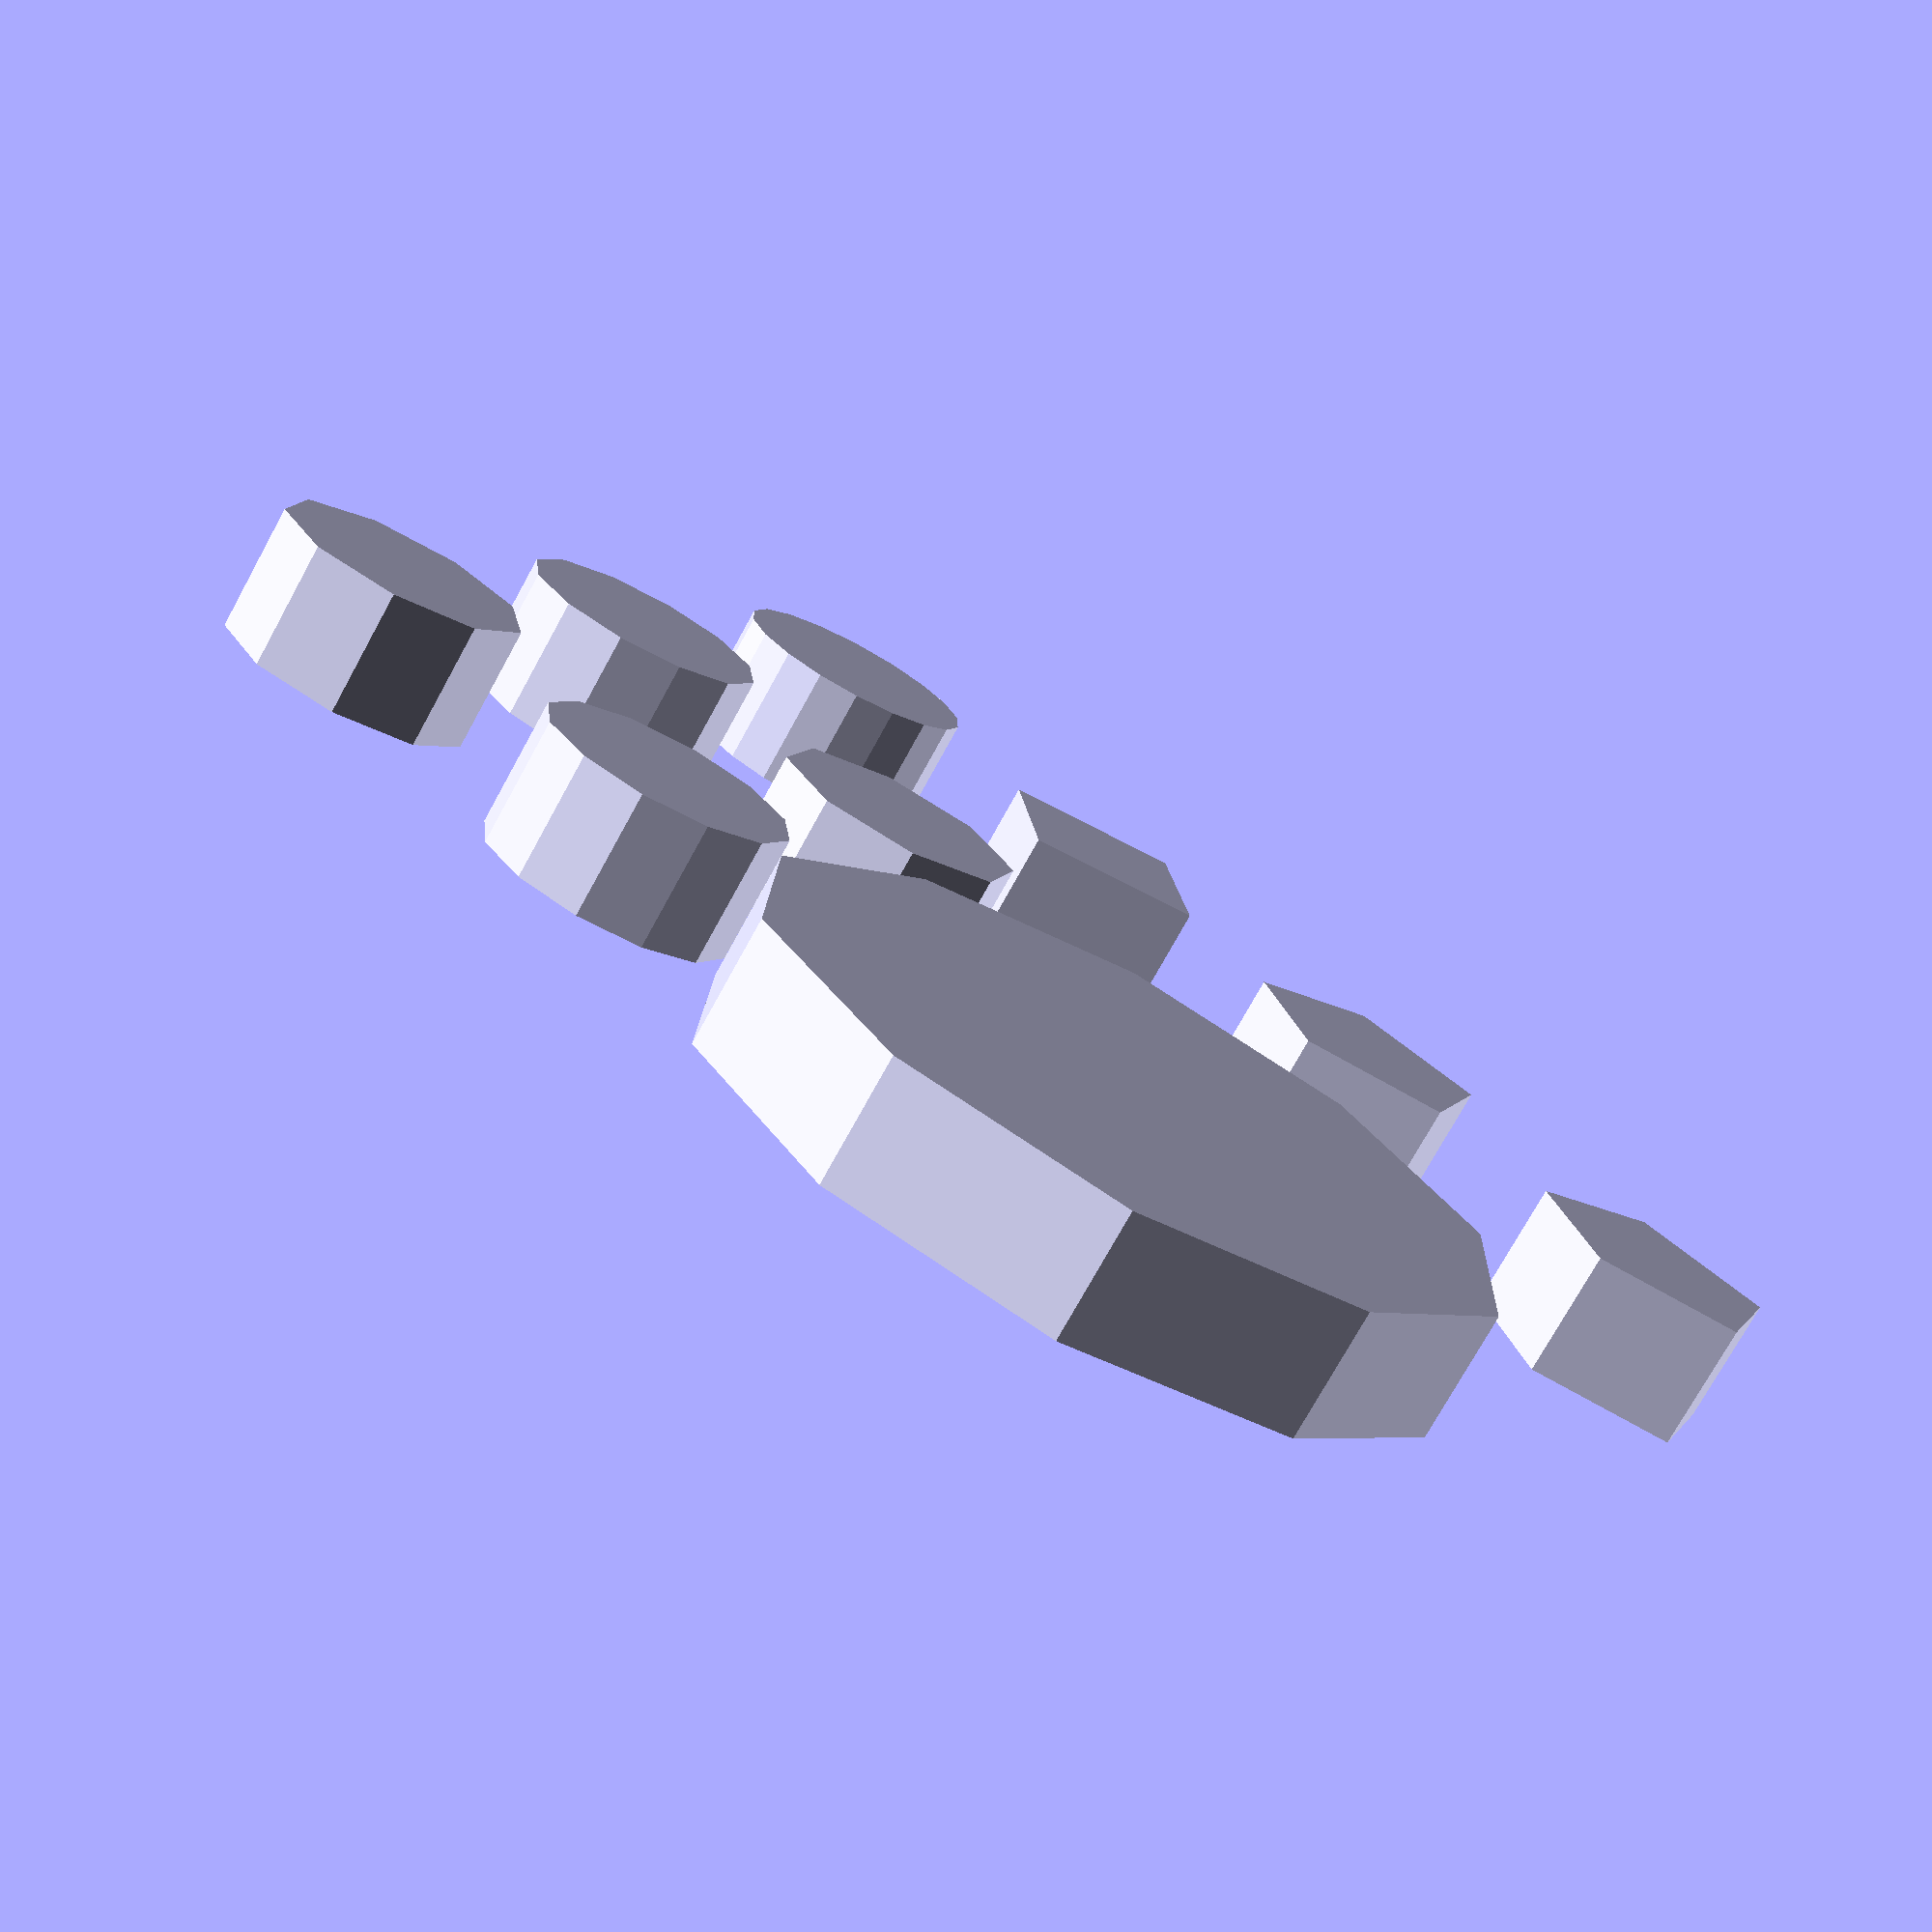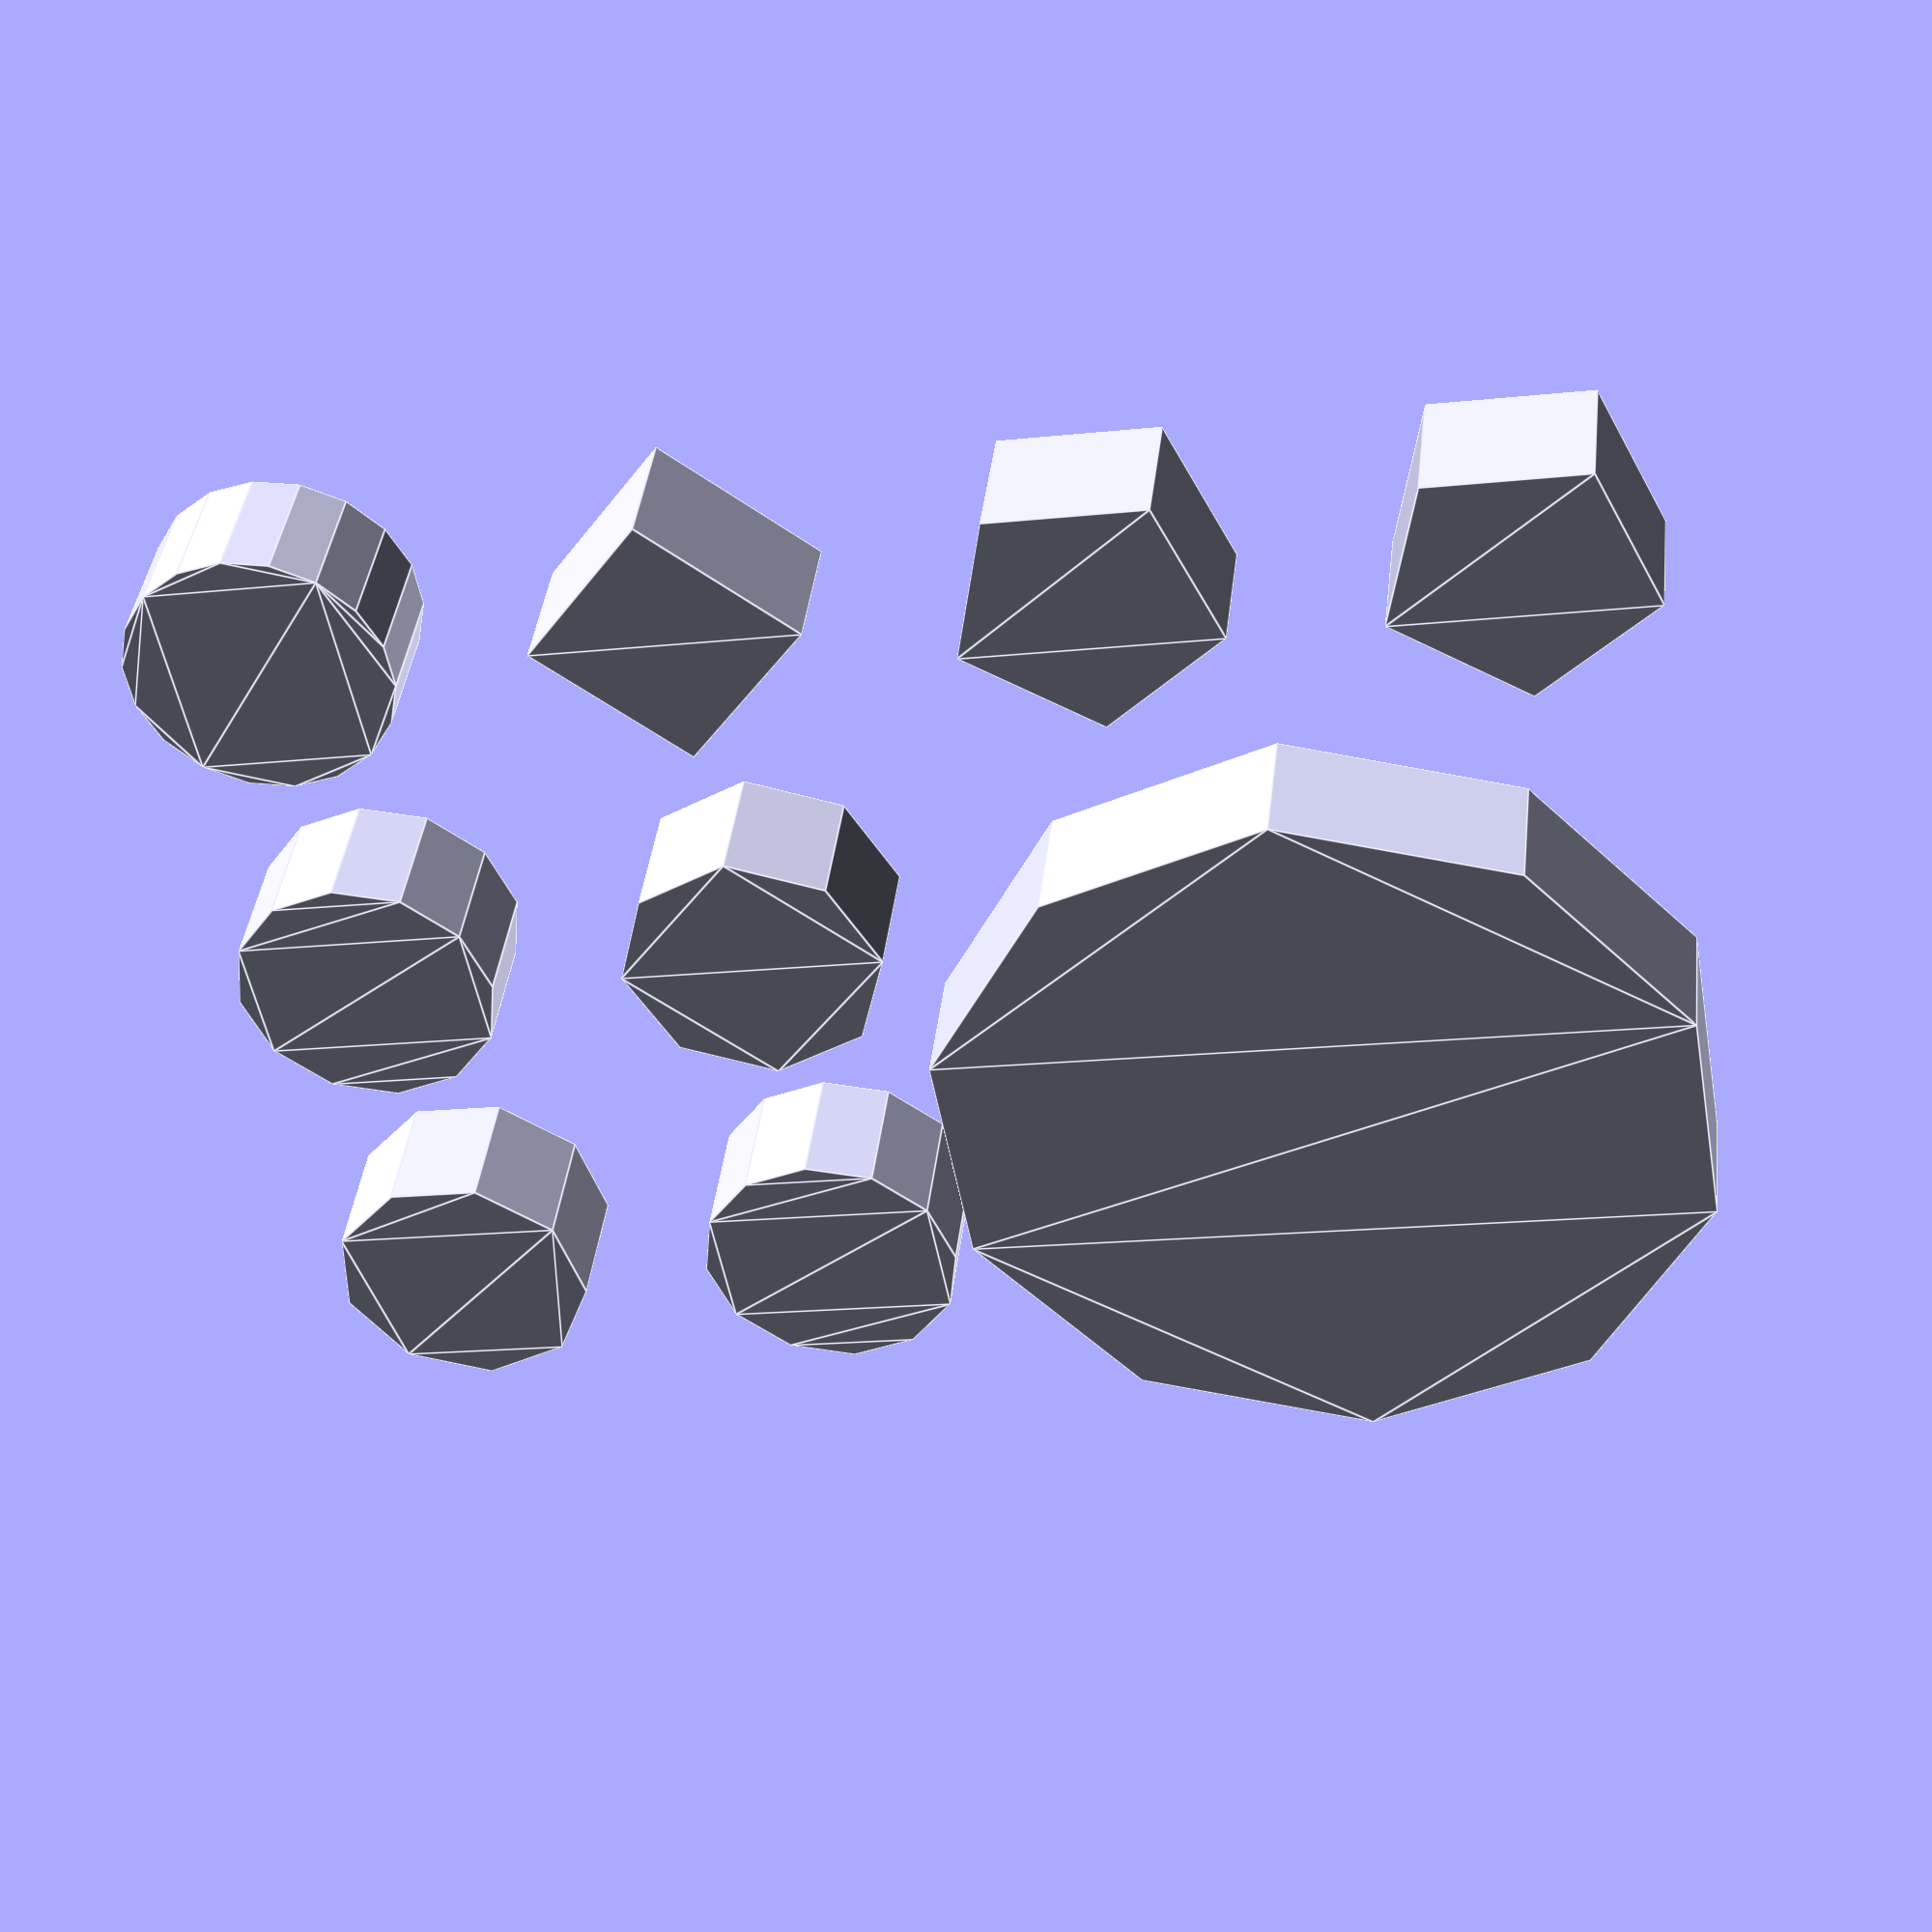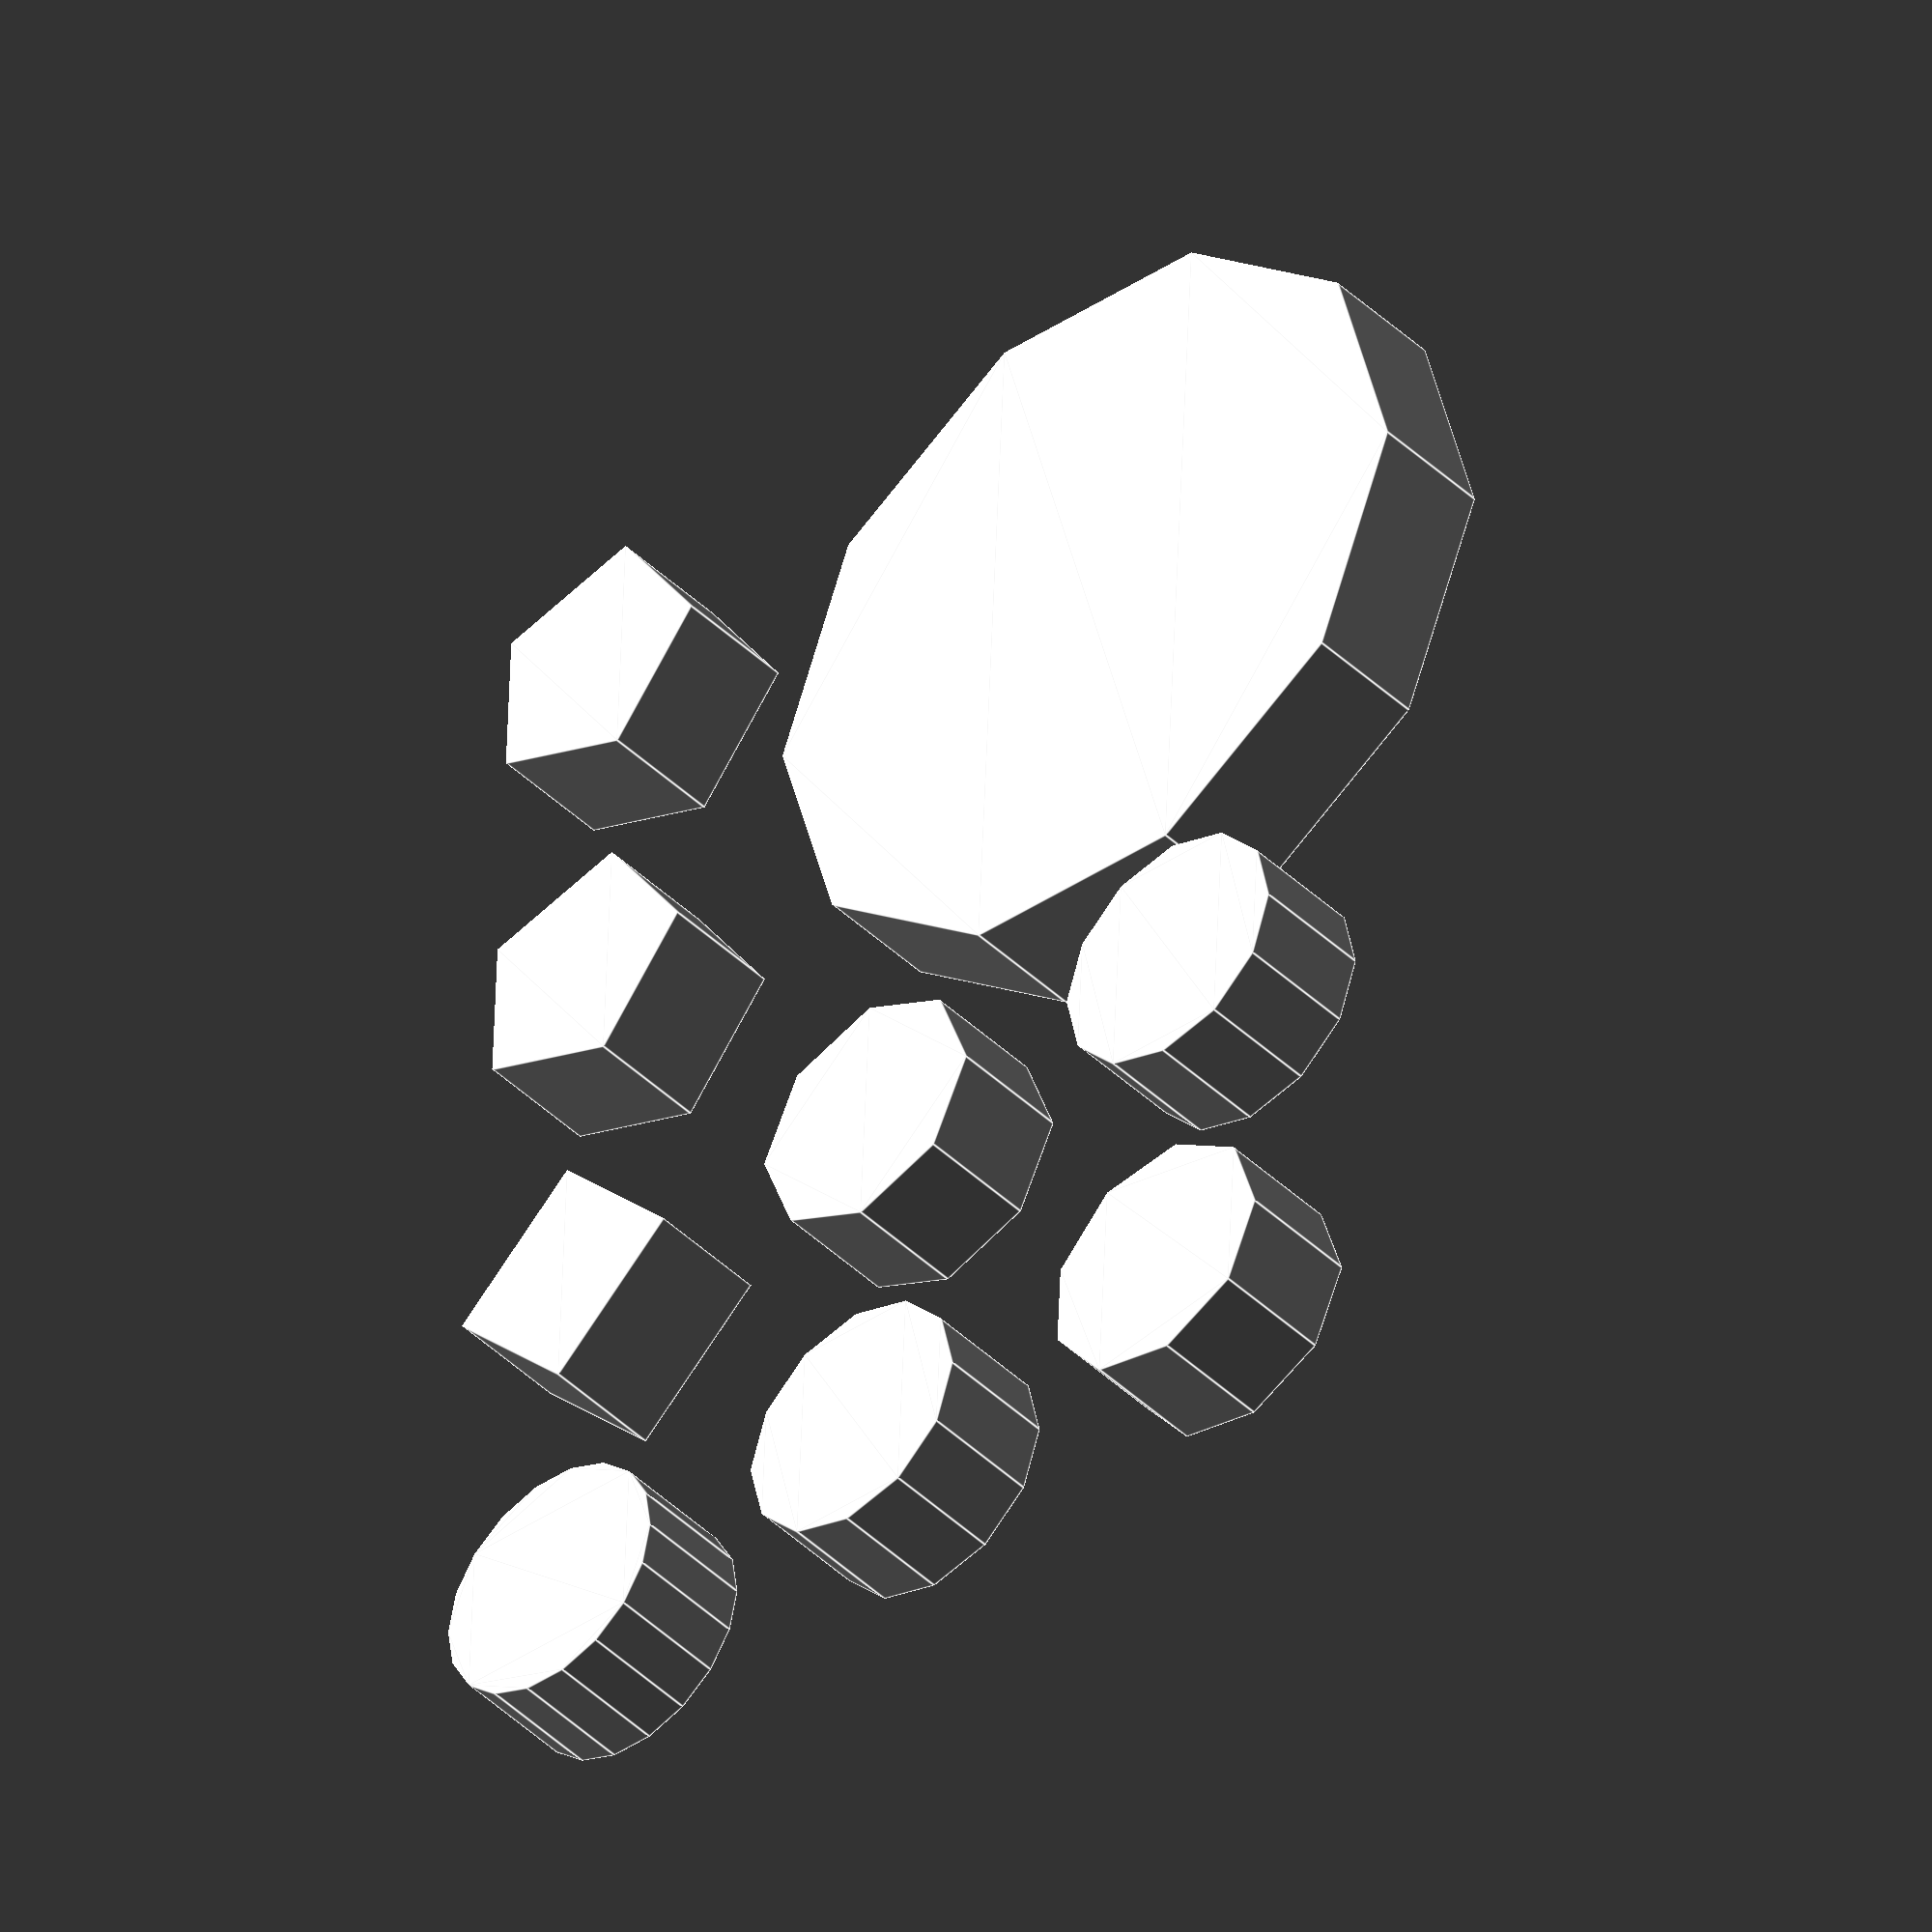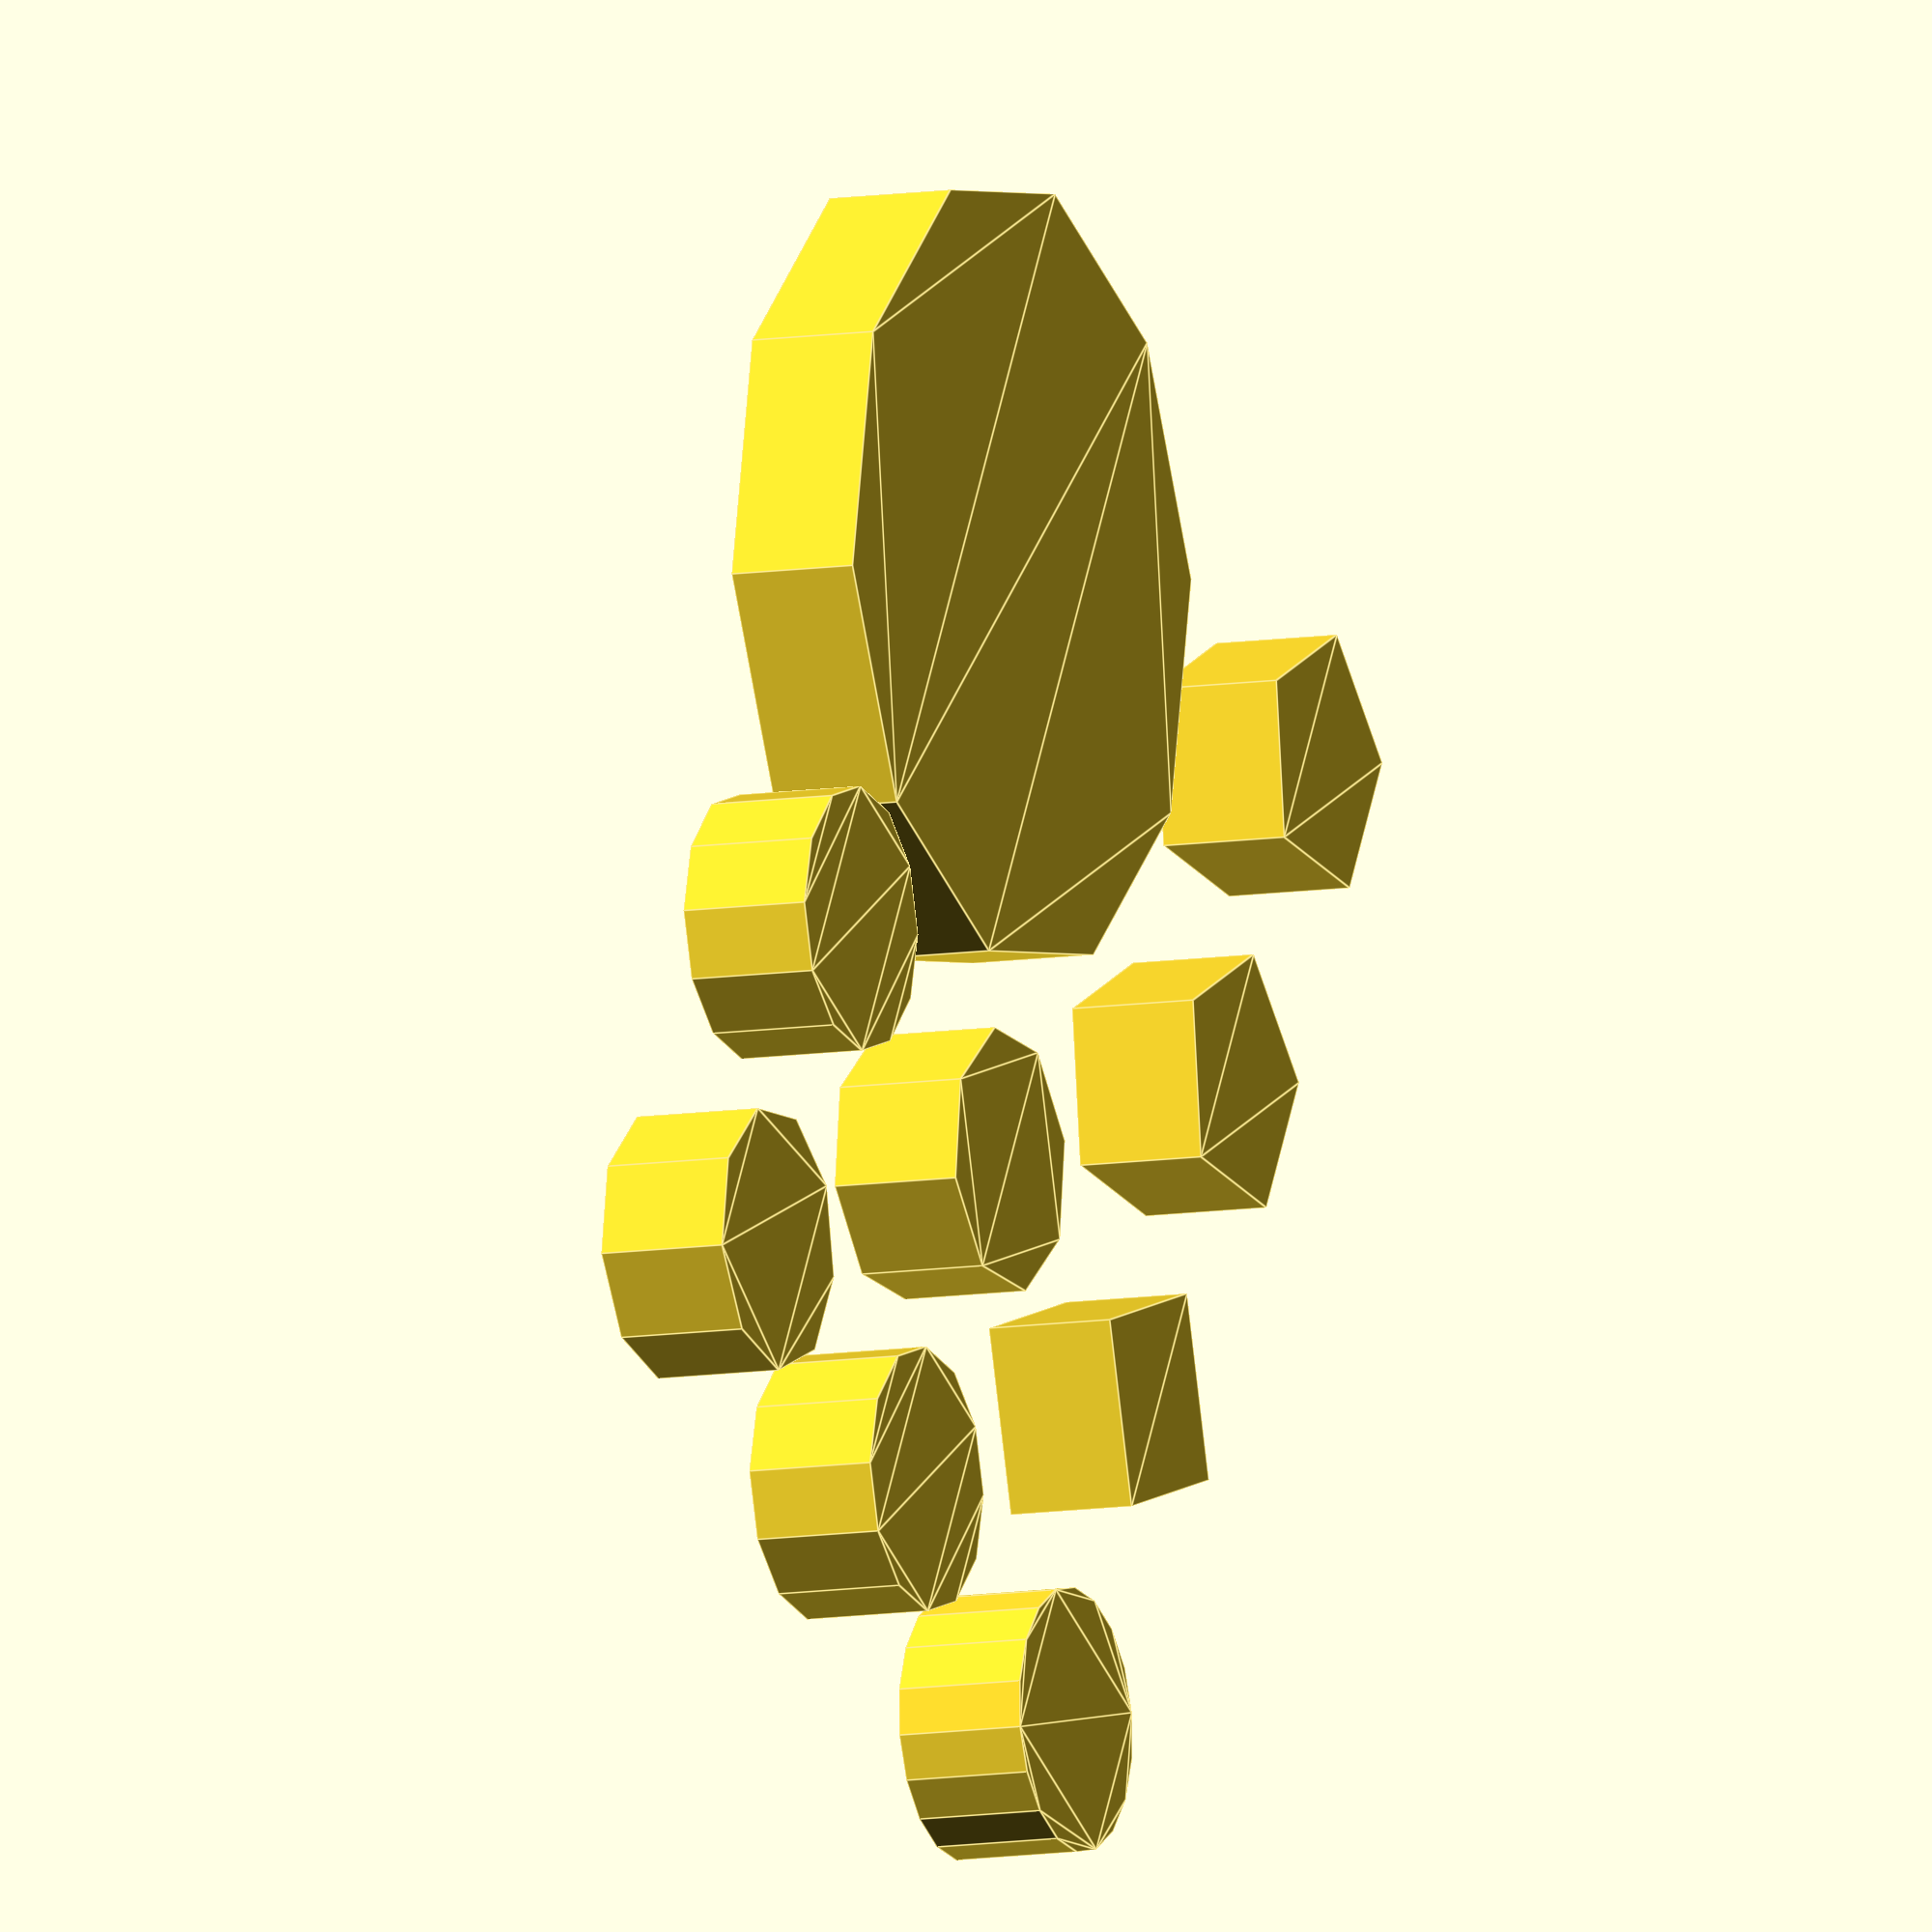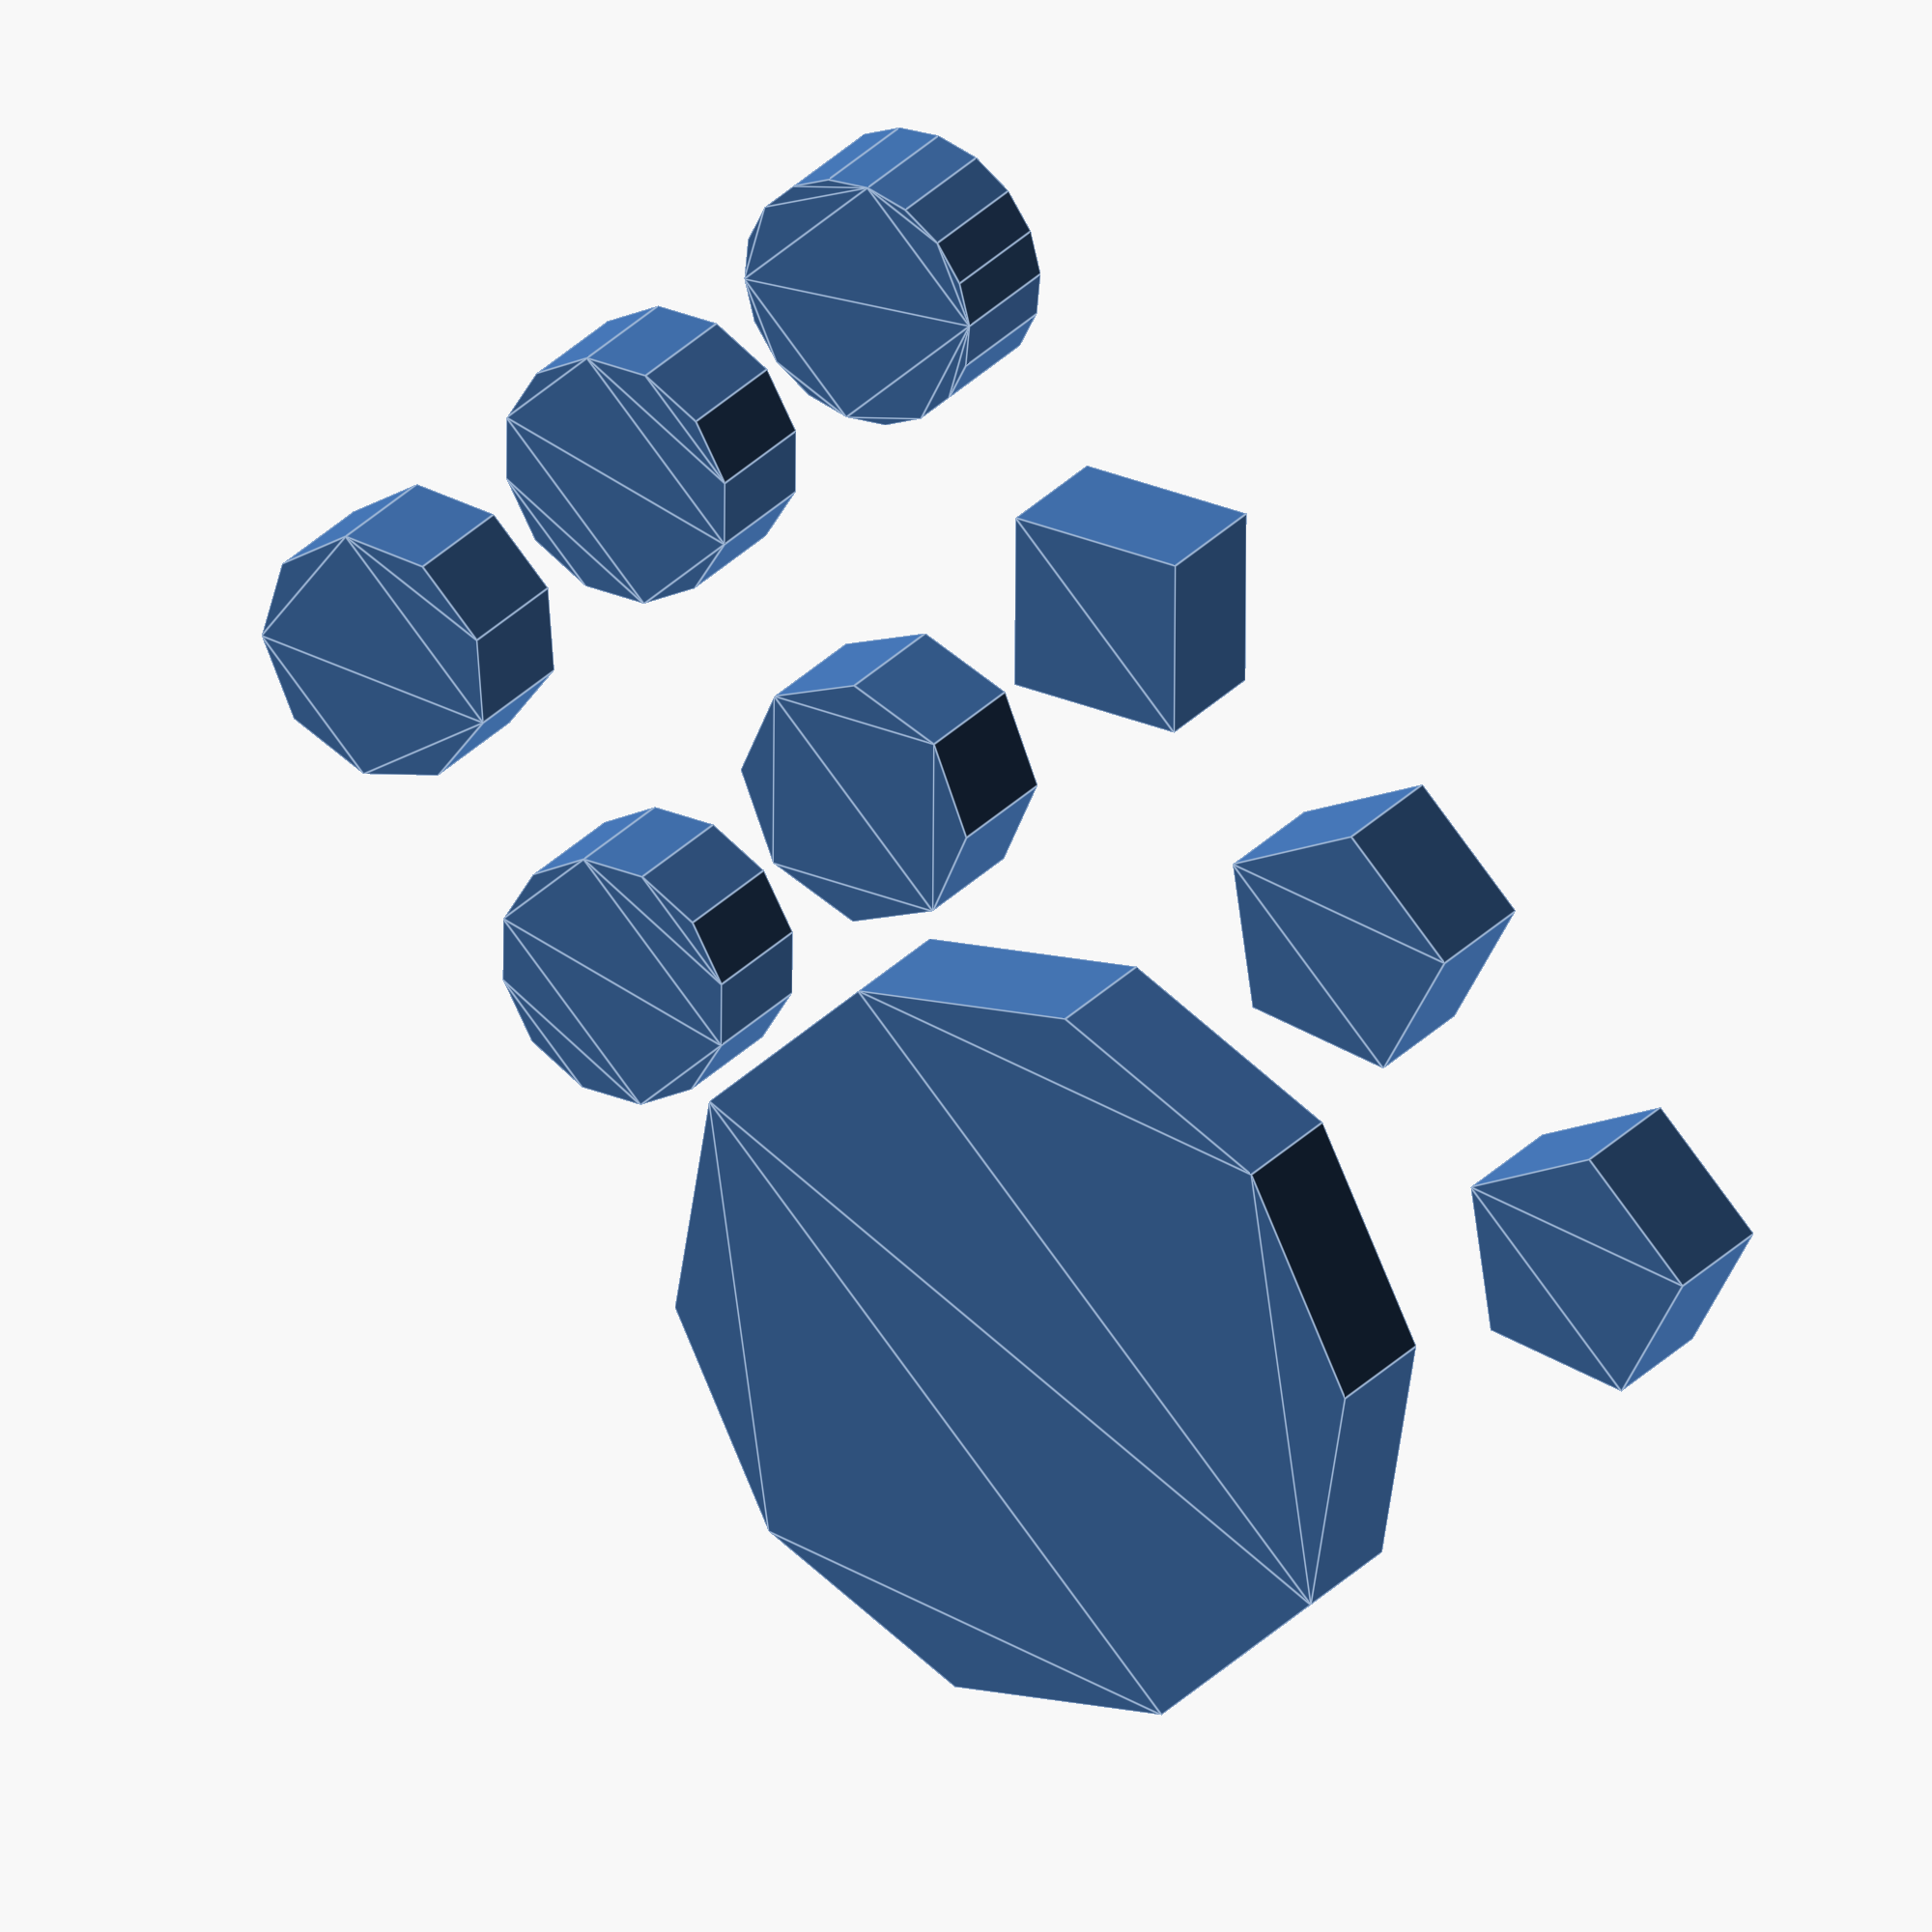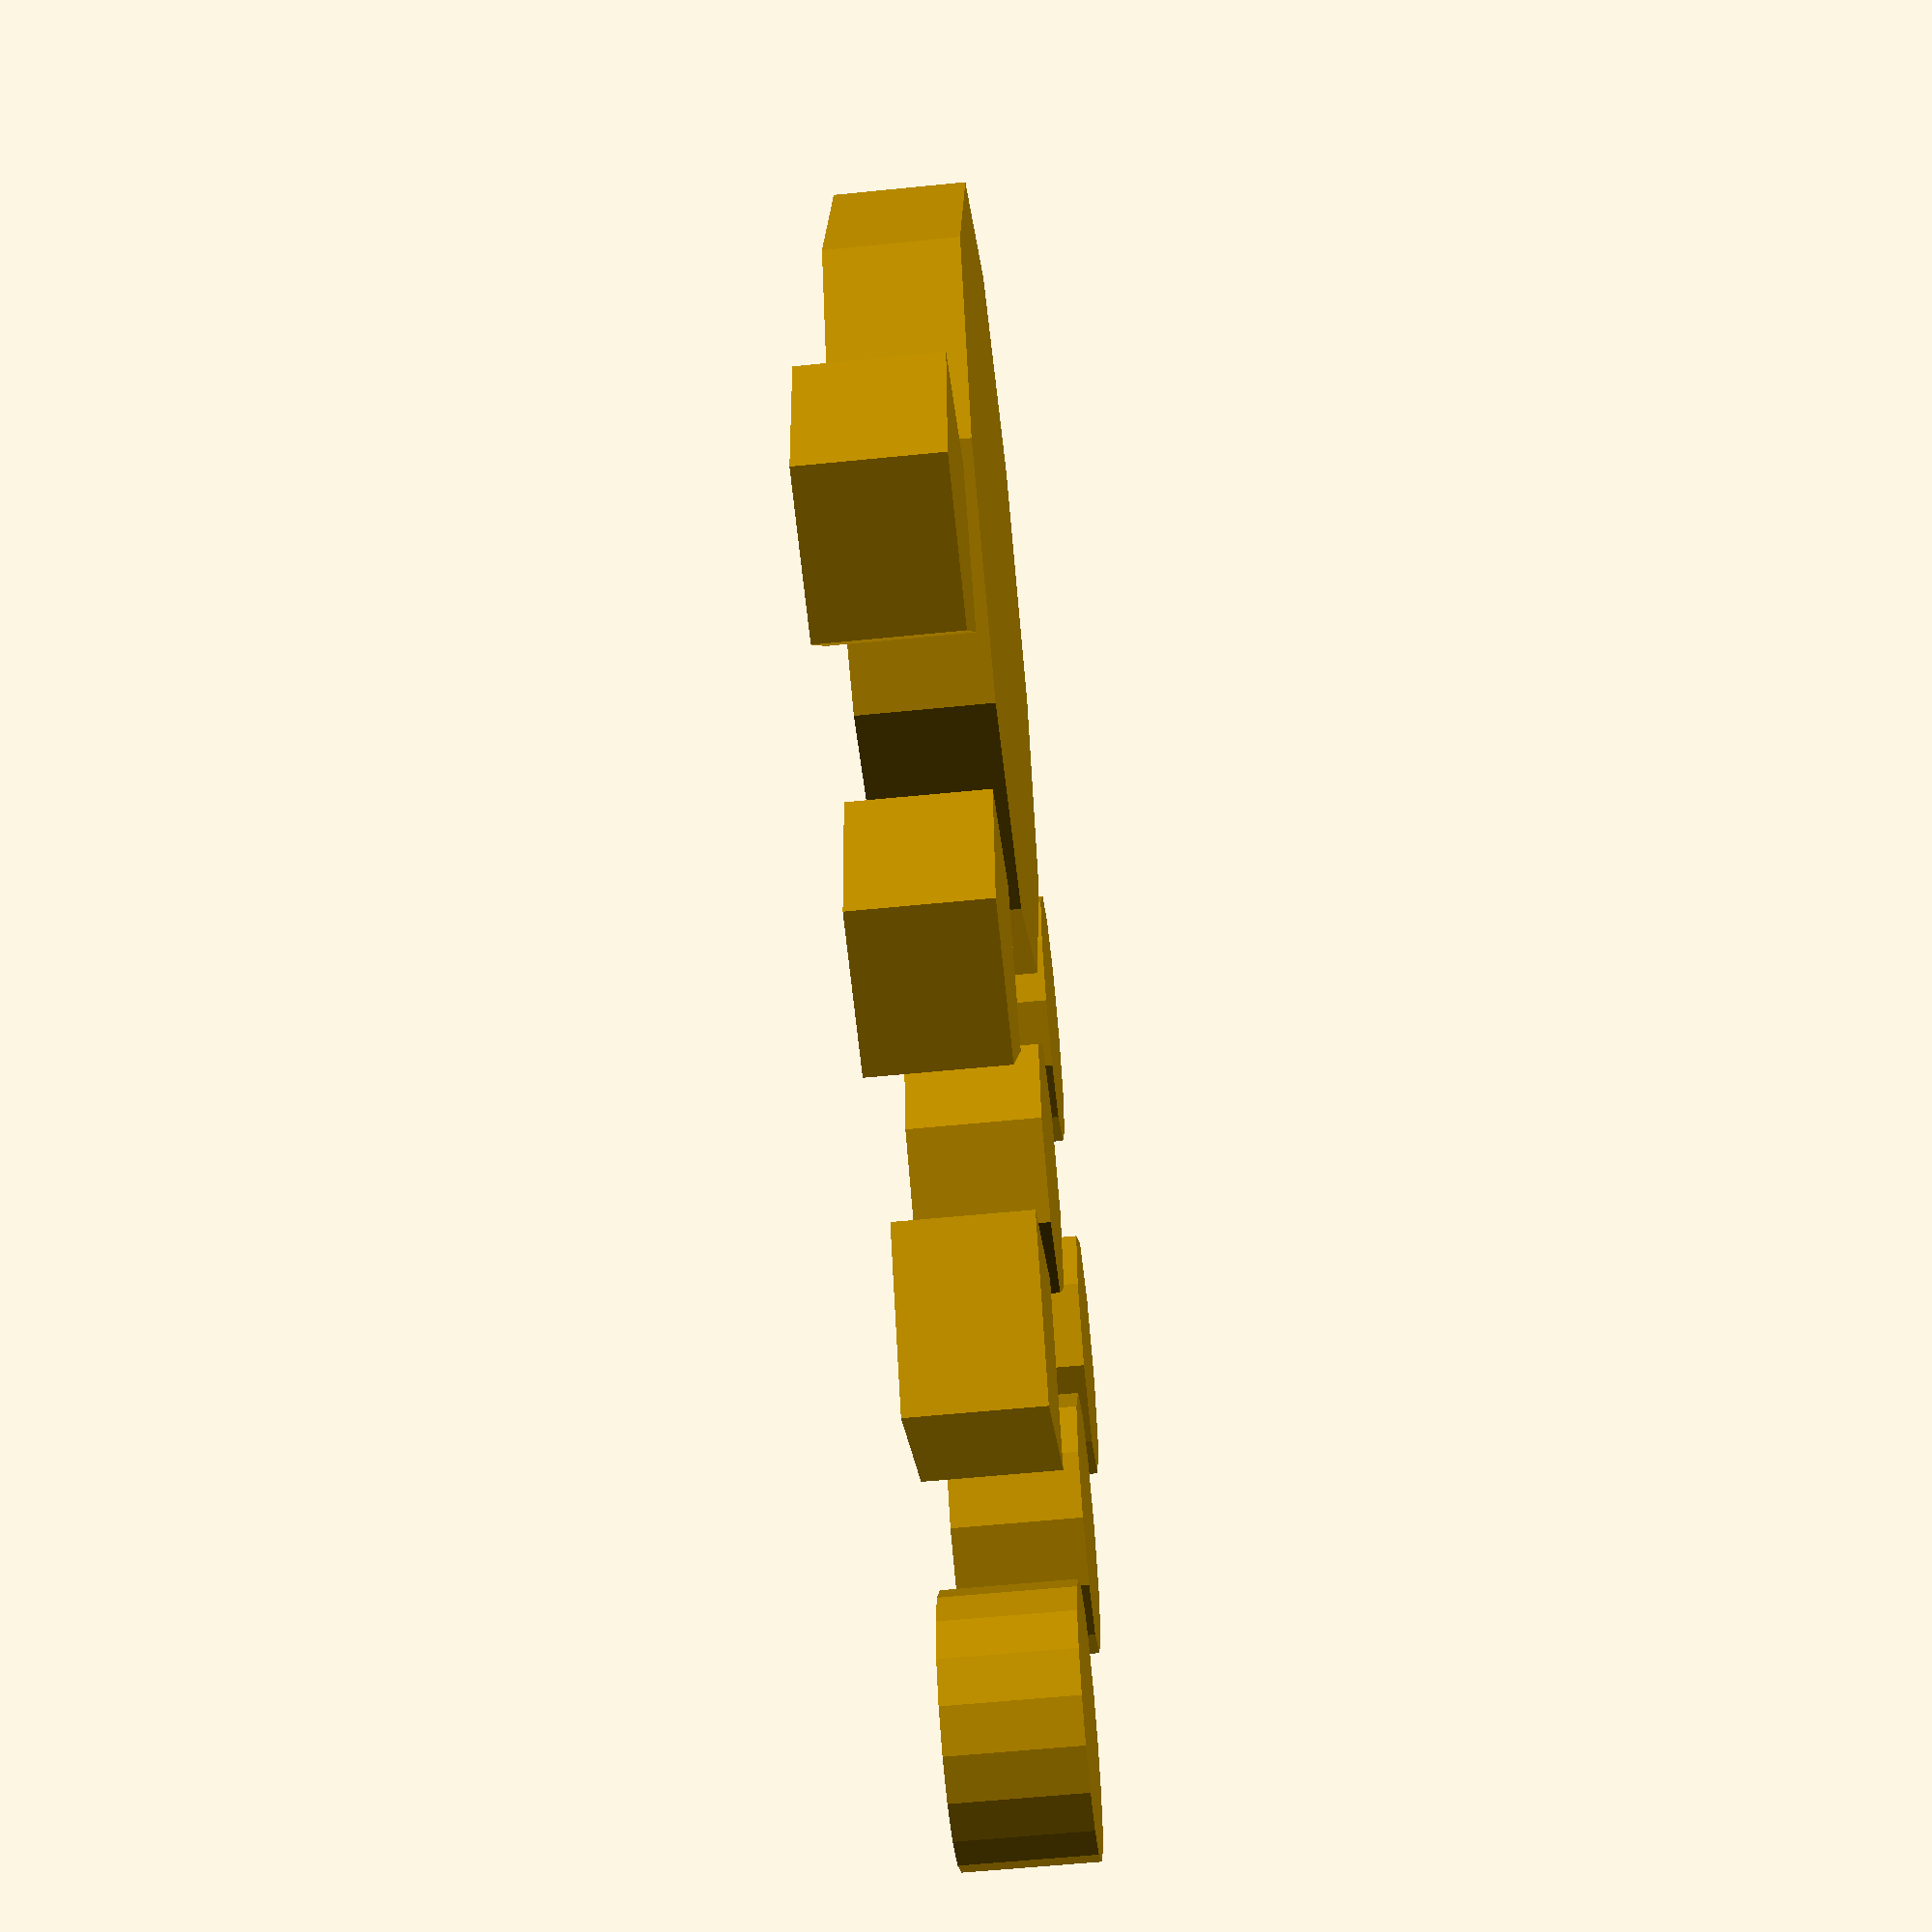
<openscad>
circle();
translate([0,3,0]) circle(1, true);
translate([5,1,0]) circle(r=3, center=true);
translate([0,-1,0]) circle(r=0, center=true);
translate([0,-3,0]) circle(1, true, $fn=4);
translate([3,-3,0]) circle(1, true, $fn=8);
translate([6,-3,0]) circle(1, true, $fn=12);
translate([0,-6,0]) circle(1, true, $fa=20, $fs=0.3);
translate([3,-6,0]) circle(1, true, $fa=30, $fs=0.3);
translate([6,-6,0]) circle(1, true, $fa=40, $fs=0.3);

</openscad>
<views>
elev=74.4 azim=128.3 roll=331.2 proj=p view=wireframe
elev=139.4 azim=259.7 roll=173.3 proj=p view=edges
elev=221.9 azim=182.6 roll=139.0 proj=o view=edges
elev=188.6 azim=150.8 roll=64.8 proj=o view=edges
elev=152.3 azim=315.4 roll=147.7 proj=o view=edges
elev=237.6 azim=101.2 roll=264.0 proj=p view=wireframe
</views>
